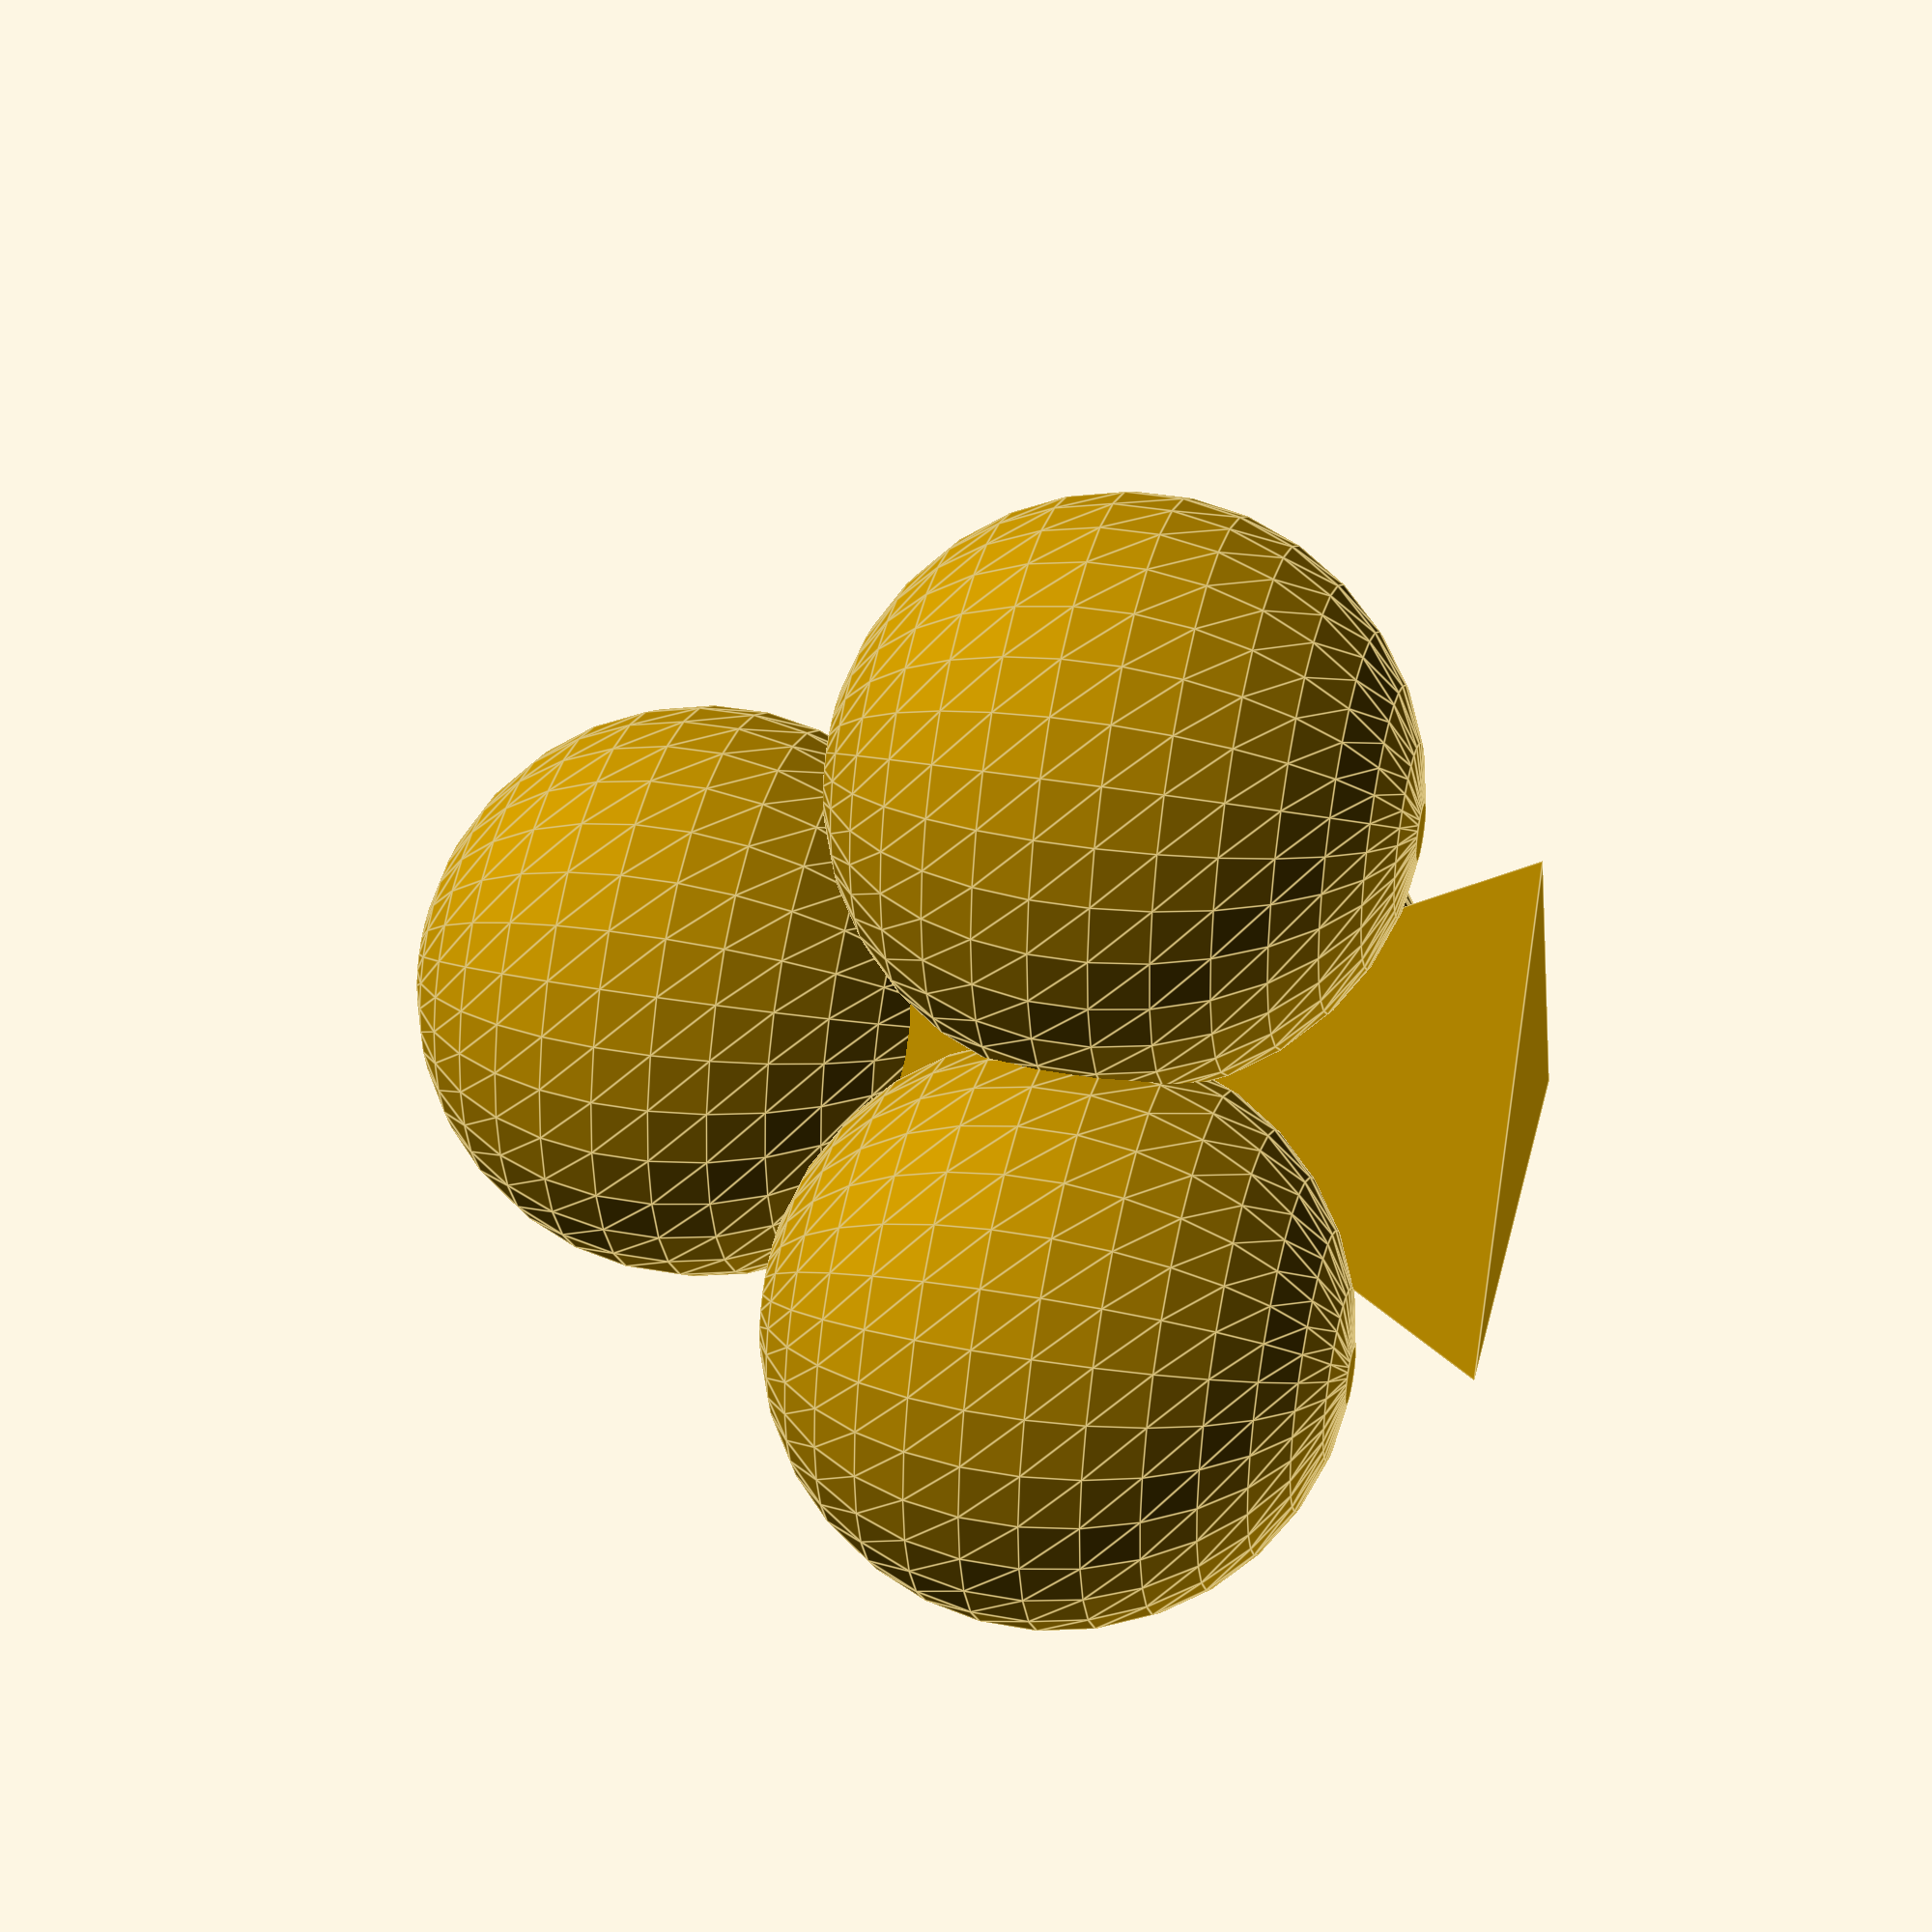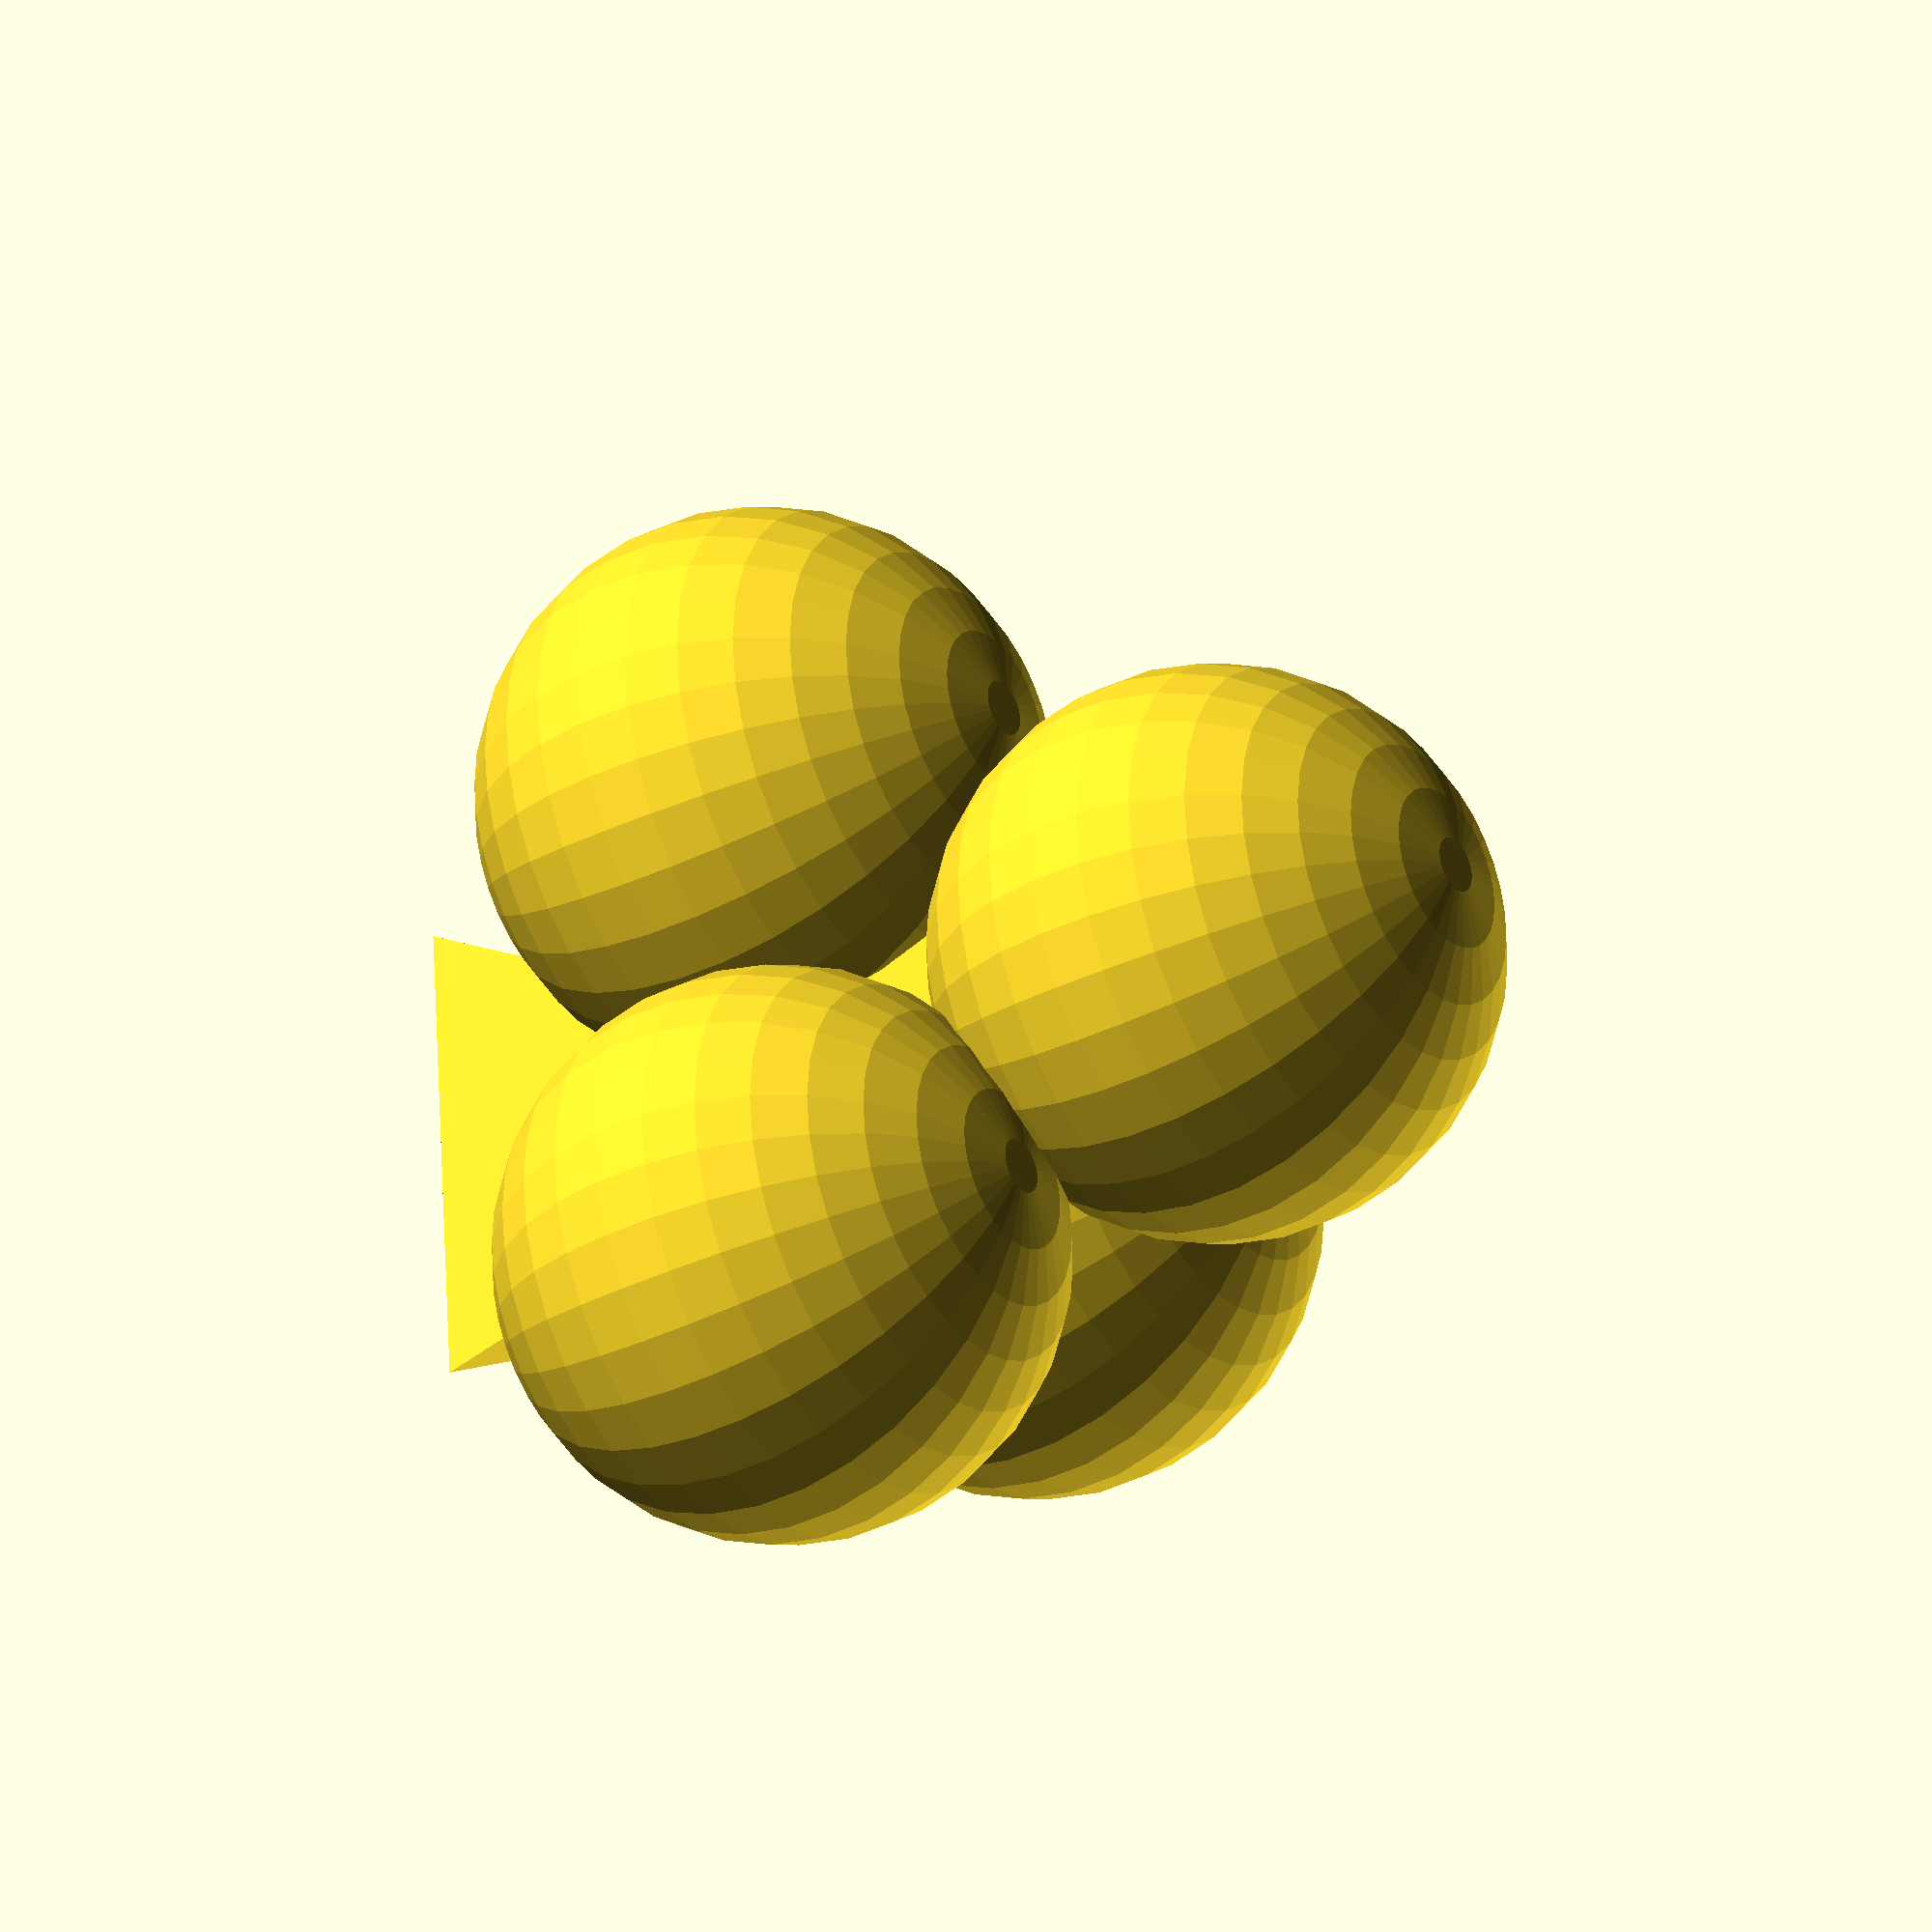
<openscad>
club_diameter = 11.0;
tA = 10.0;
tH = tA * cos(30.0);
tR = 0.5 * tA / cos(30.0);
pH = sqrt(tA*tA - tR*tR);
pR = sqrt(3)/sqrt(8) * tA;

union()
{
translate([0, 0, 0.7 * club_diameter]) union()
{
    // top
    translate([0, 0, pH]) sphere(d=club_diameter, $fn=32);
    
    translate([tR-tH, -0.5 * tA, 0]) sphere(d=club_diameter, $fn=32);
    translate([tR-tH, +0.5 * tA, 0]) sphere(d=club_diameter, $fn=32);
    translate([+tR, 0, 0]) sphere(d=club_diameter, $fn=32);
    
    cylinder(h=1.4*pH, r1=1.4*tR, r2=0, $fn=3);
    
    //translate([0, 0, pH-pR]) sphere(d=0.7*club_diameter, $fn=32);
}
cylinder(h=pH-pR+0.7*club_diameter, r1=0.5*club_diameter, r2=0, $fn=3);
}
</openscad>
<views>
elev=145.3 azim=90.0 roll=76.2 proj=p view=edges
elev=32.9 azim=236.7 roll=304.5 proj=o view=solid
</views>
